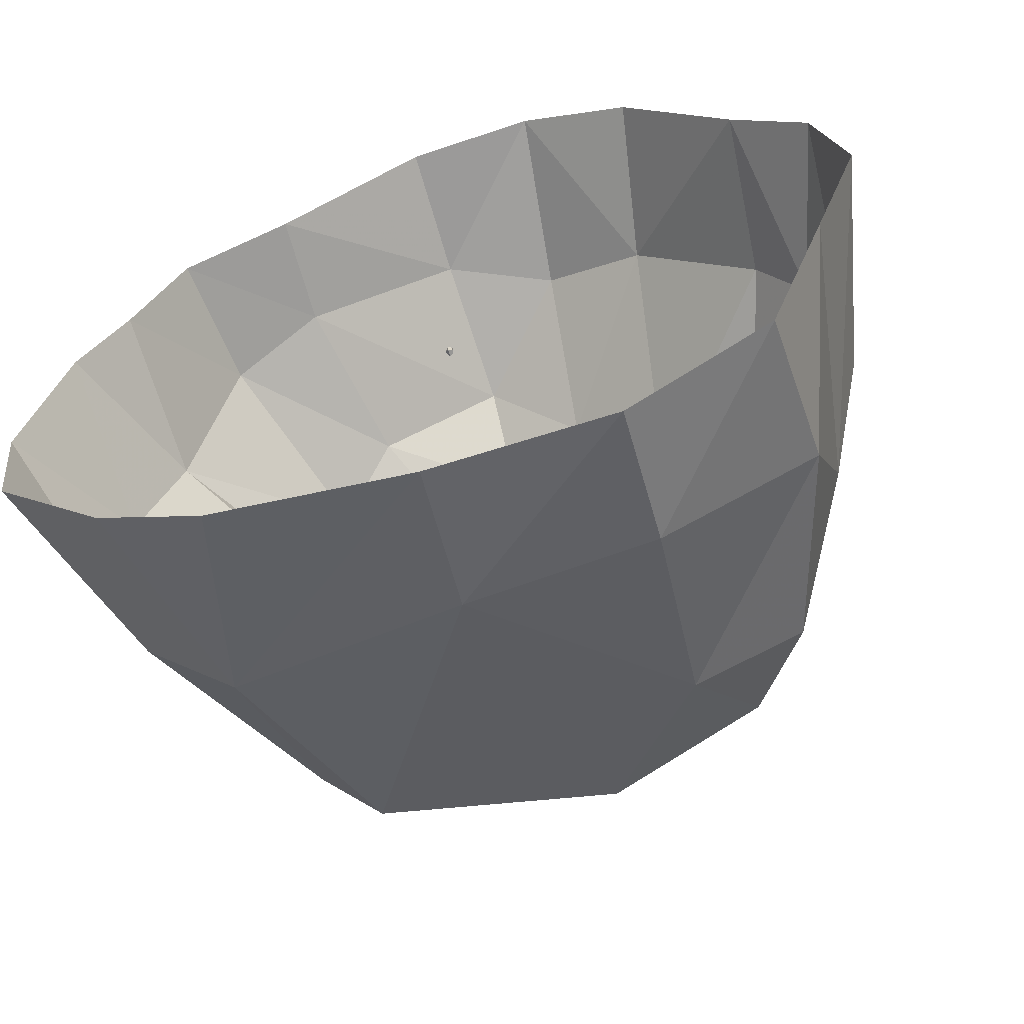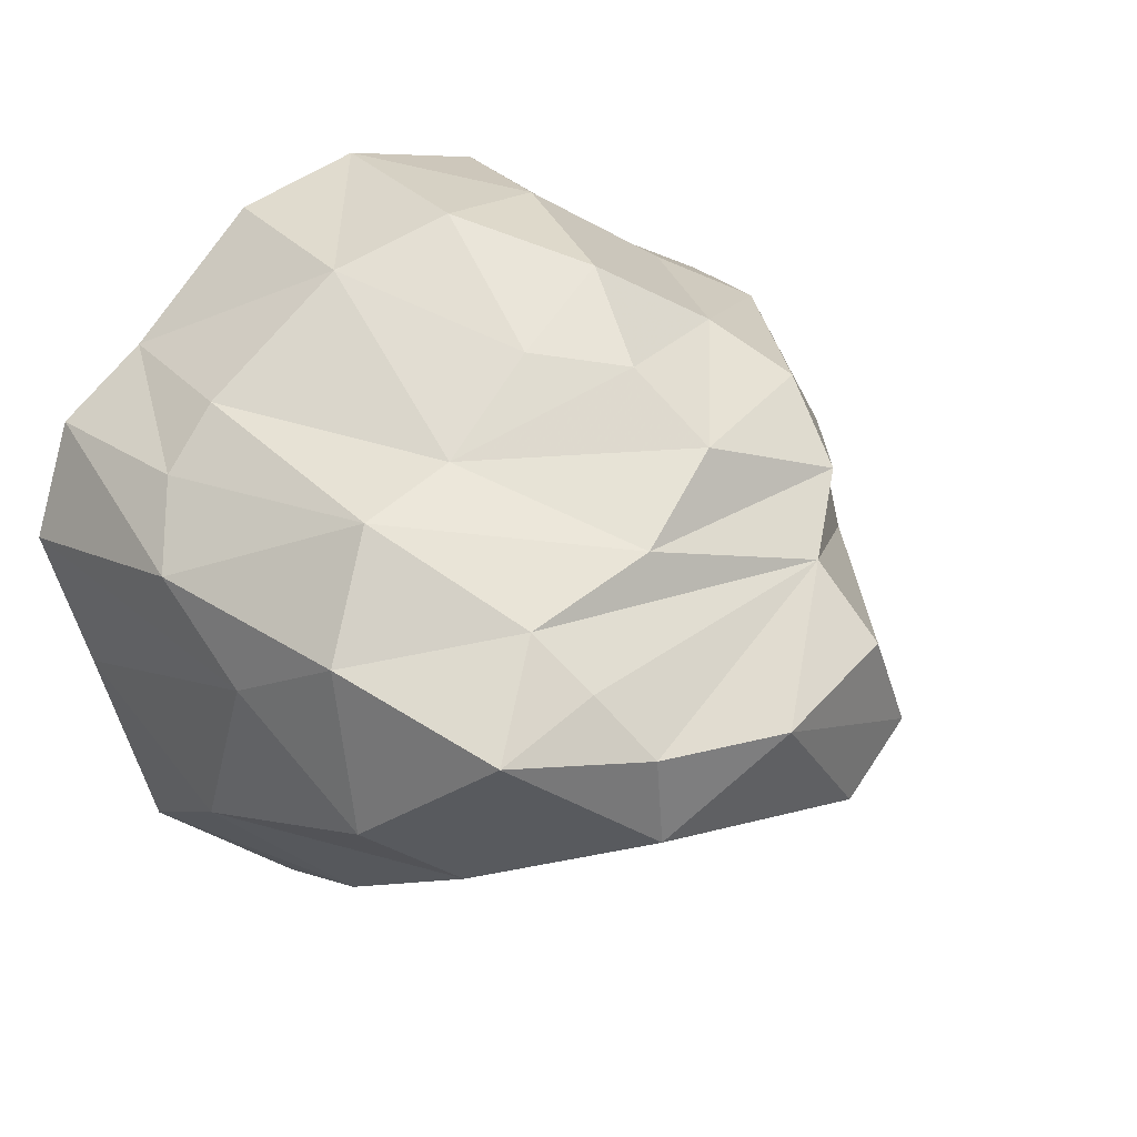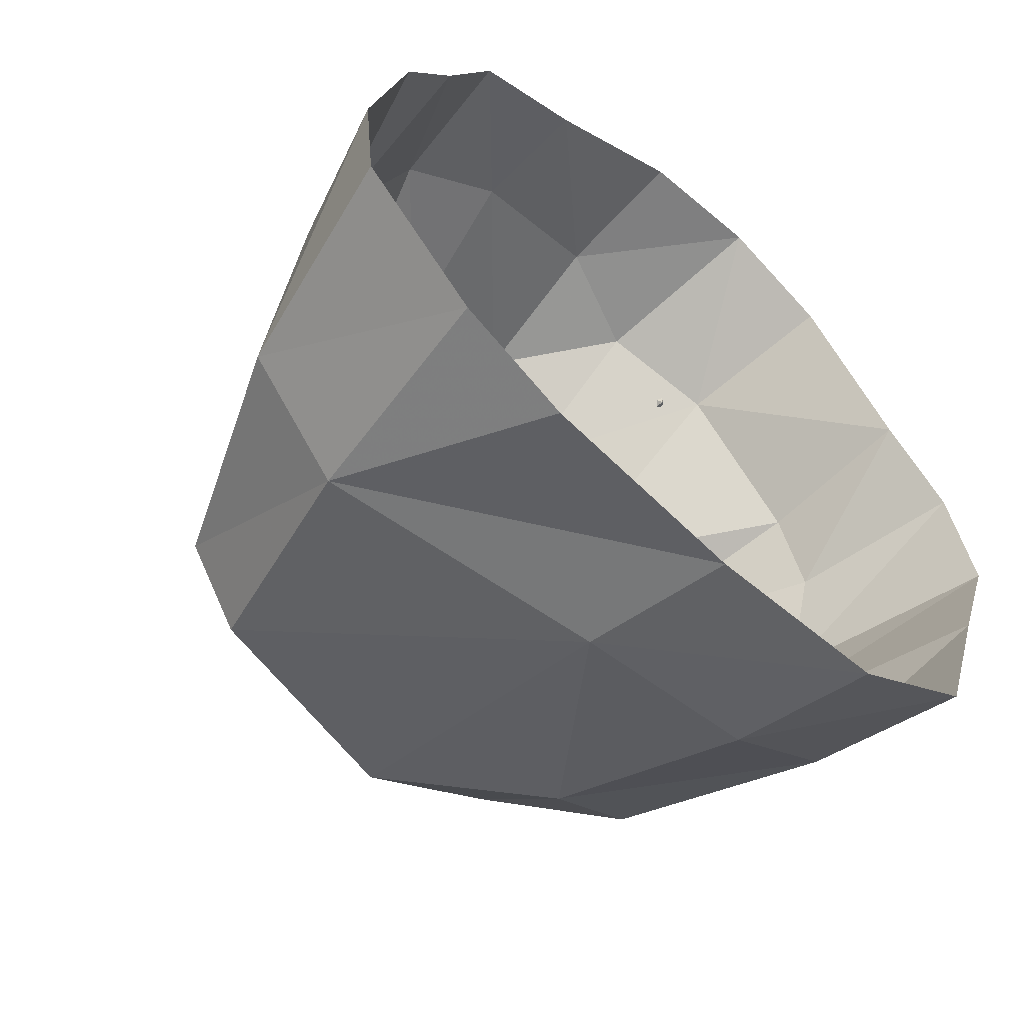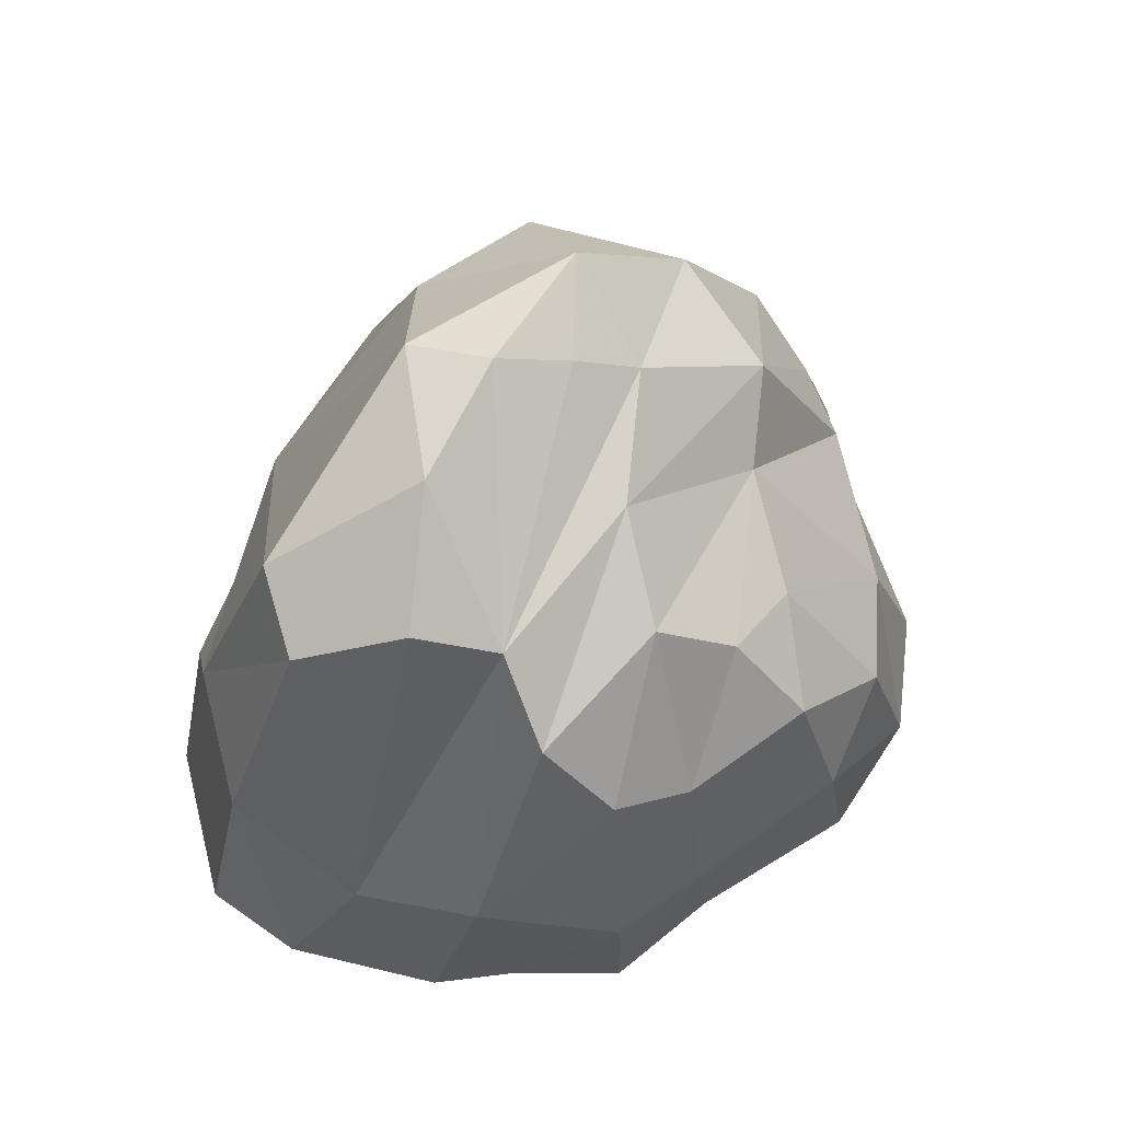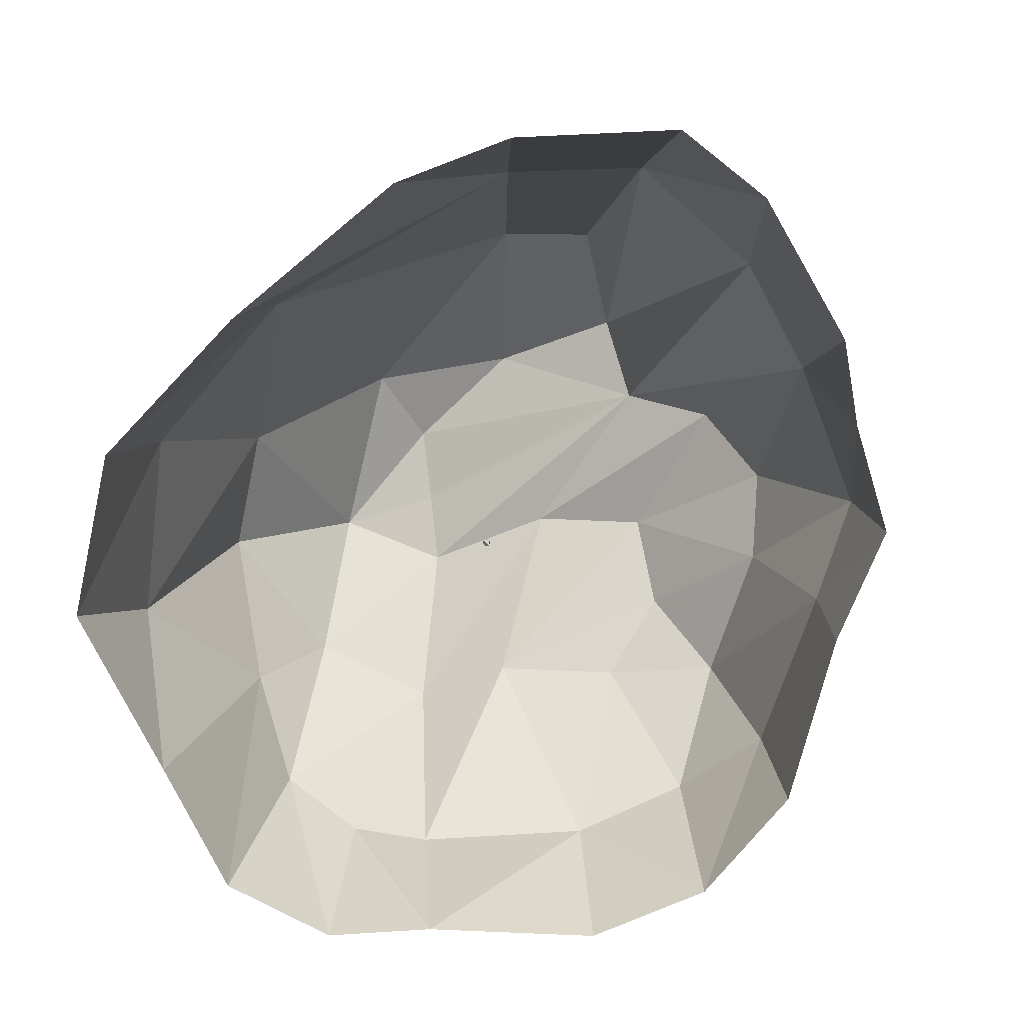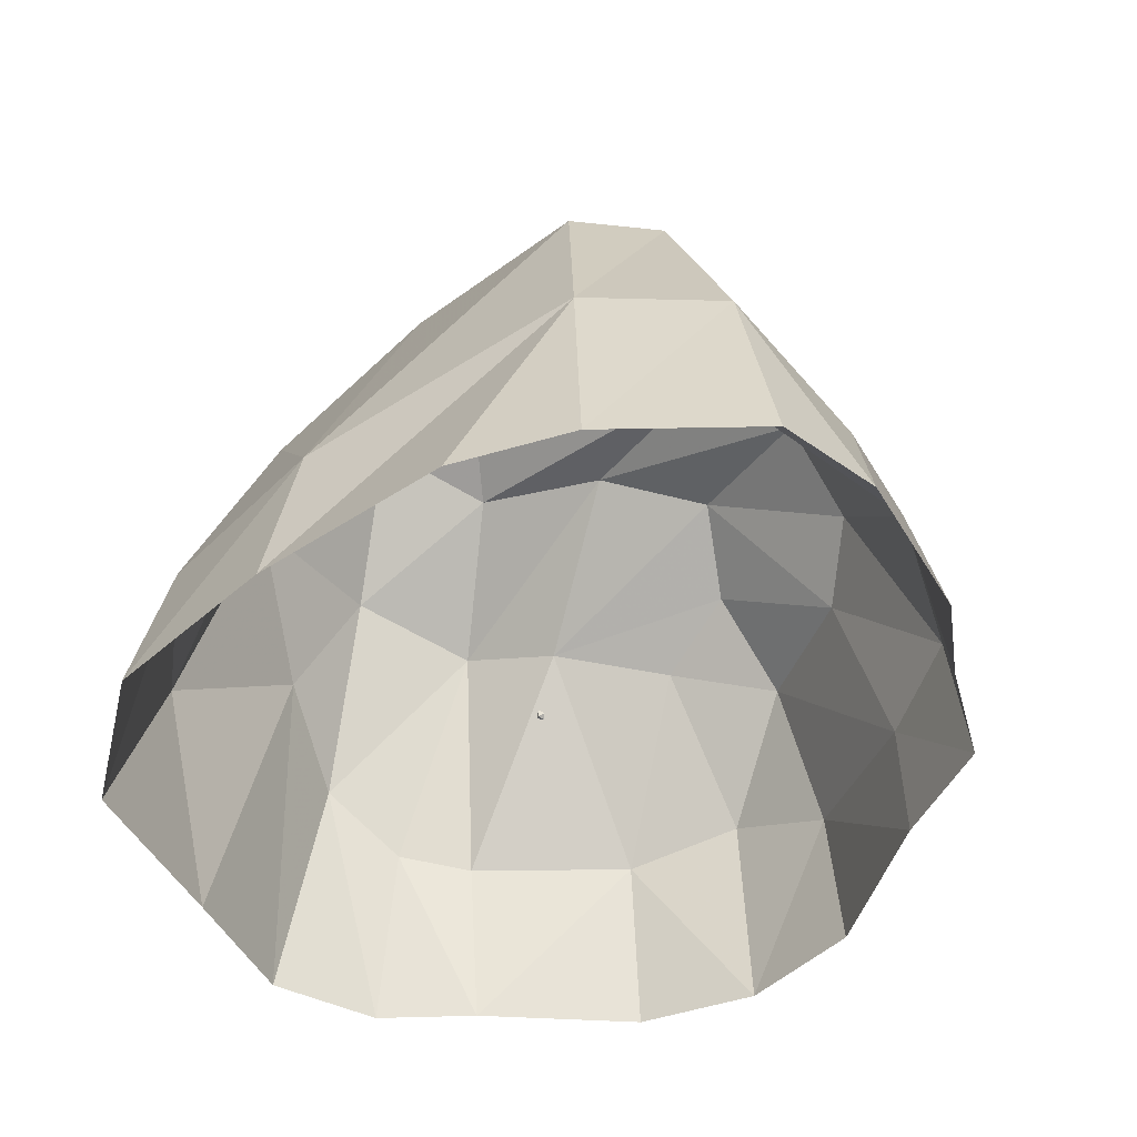
<metadata>
{"format":"obj","ext":"obj","renderer":"f3d","projection":"perspective","resolution":1024,"background":"white","views":[{"elev":-59.5,"azim":17.6,"up":"+Z"},{"elev":15.0,"azim":153.4,"up":"+Z"},{"elev":-55.9,"azim":-43.0,"up":"+Z"},{"elev":69.3,"azim":-60.9,"up":"+Y"},{"elev":-76.3,"azim":-134.0,"up":"+Y"},{"elev":-45.2,"azim":-135.4,"up":"+Y"}]}
</metadata>
<code>
v  2 0.5 0.5
v  2 -0.5 0.5
v  2 -0.5 -0.5
v  2 0.5 -0.5
v  1 1 -1
v  1 -1 -1
v  1 1 1
v  1 -1 1
v  0 0 -0
g frame_base
f -9 -8 -7 -6
f -5 -6 -7 -4
f -3 -9 -6 -5
f -8 -2 -4 -7
f -9 -3 -2 -8
f -1 -3 -5
f -1 -5 -4
f -1 -4 -2
f -1 -2 -3
v  27.38 -16 106.9
v  -7.58 19.65 98.5
v  -6.844 -16 104.2
v  20.89 31.41 95.99
v  49.18 25.44 82.99
v  57.32 -16 94.31
v  86.72 -16 61.03
v  82.41 26.61 53.18
v  94.88 29.37 36.88
v  107 -16 42.69
v  102 44.12 15.8
v  115.3 -16 13.29
v  90.32 61.56 -9.296
v  102.8 -15.66 -21.23
v  87.74 31.03 -50.26
v  86.86 -15.77 -65.97
v  47.44 24.47 -80.03
v  49.52 -15.61 -89.03
v  -2.405 26.33 -82.7
v  1.056 -14.87 -89.46
v  -70.34 45.69 -61.19
v  -52.56 -15.89 -83.43
v  -81.15 -16 -70.03
v  -96.94 43.67 -35.69
v  -111.8 -16 -41.07
v  -114.6 -16 -13.84
v  -99.19 25.98 1.687
v  -103.4 -16 25.95
v  -89.25 29.14 33.27
v  -89.94 -16 44.39
v  -72.88 20.36 67.45
v  -75.87 -16 69.89
v  -47.63 13.77 78.64
v  -46.43 -16 81.64
v  -6.04 58.35 84.79
v  -39.03 57.17 69
v  -55.96 69.96 55.53
v  -56.58 89.14 35.32
v  -43.24 104.4 17.08
v  -53.78 115.6 -2.379
v  -69.72 103.6 -27.39
v  -52.64 107 -44.97
v  9.399 123.4 -40.13
v  41.6 82.71 -57.95
v  70.79 87.42 -39.94
v  78.48 92.54 2.705
v  65.68 82.9 33.51
v  41.01 75.57 43.92
v  17.48 67.83 66.8
v  -21.4 129.2 -16.1
v  14.23 129.5 -17.61
v  26.33 121.5 -2.339
v  51.39 124.7 -15.26
v  37.17 111.3 11.23
v  4.287 106.6 25.15
v  -17.48 95.69 45.6
v  -5.772 79.36 63.22
g boulder
f -57 -56 -55
f -56 -57 -54
f -54 -57 -53
f -52 -53 -57
f -51 -53 -52
f -53 -51 -50
f -50 -51 -49
f -48 -49 -51
f -49 -48 -47
f -46 -47 -48
f -47 -46 -45
f -44 -45 -46
f -45 -44 -43
f -42 -43 -44
f -43 -42 -41
f -40 -41 -42
f -41 -40 -39
f -38 -39 -40
f -39 -38 -37
f -36 -37 -38
f -35 -37 -36
f -37 -35 -34
f -33 -34 -35
f -32 -34 -33
f -34 -32 -31
f -30 -31 -32
f -31 -30 -29
f -28 -29 -30
f -29 -28 -27
f -26 -27 -28
f -27 -26 -25
f -24 -25 -26
f -25 -24 -56
f -55 -56 -24
f -56 -23 -25
f -22 -25 -23
f -25 -22 -27
f -21 -27 -22
f -27 -21 -29
f -20 -29 -21
f -19 -29 -20
f -29 -19 -31
f -18 -31 -19
f -31 -18 -34
f -17 -34 -18
f -34 -17 -37
f -16 -37 -17
f -37 -16 -39
f -15 -39 -16
f -14 -39 -15
f -39 -14 -41
f -41 -14 -43
f -13 -43 -14
f -43 -13 -45
f -12 -45 -13
f -45 -12 -47
f -11 -47 -12
f -47 -11 -49
f -49 -11 -50
f -10 -50 -11
f -50 -10 -53
f -9 -53 -10
f -53 -9 -54
f -23 -54 -9
f -54 -23 -56
f -18 -8 -17
f -19 -8 -18
f -8 -19 -7
f -6 -7 -19
f -5 -7 -6
f -15 -7 -5
f -7 -15 -8
f -16 -8 -15
f -8 -16 -17
f -5 -14 -15
f -14 -5 -13
f -13 -5 -12
f -12 -5 -4
f -6 -4 -5
f -19 -4 -6
f -4 -19 -3
f -20 -3 -19
f -3 -20 -2
f -21 -2 -20
f -22 -2 -21
f -2 -22 -1
f -23 -1 -22
f -9 -1 -23
f -10 -1 -9
f -1 -10 -2
f -2 -10 -3
f -11 -3 -10
f -3 -11 -4
f -12 -4 -11

</code>
